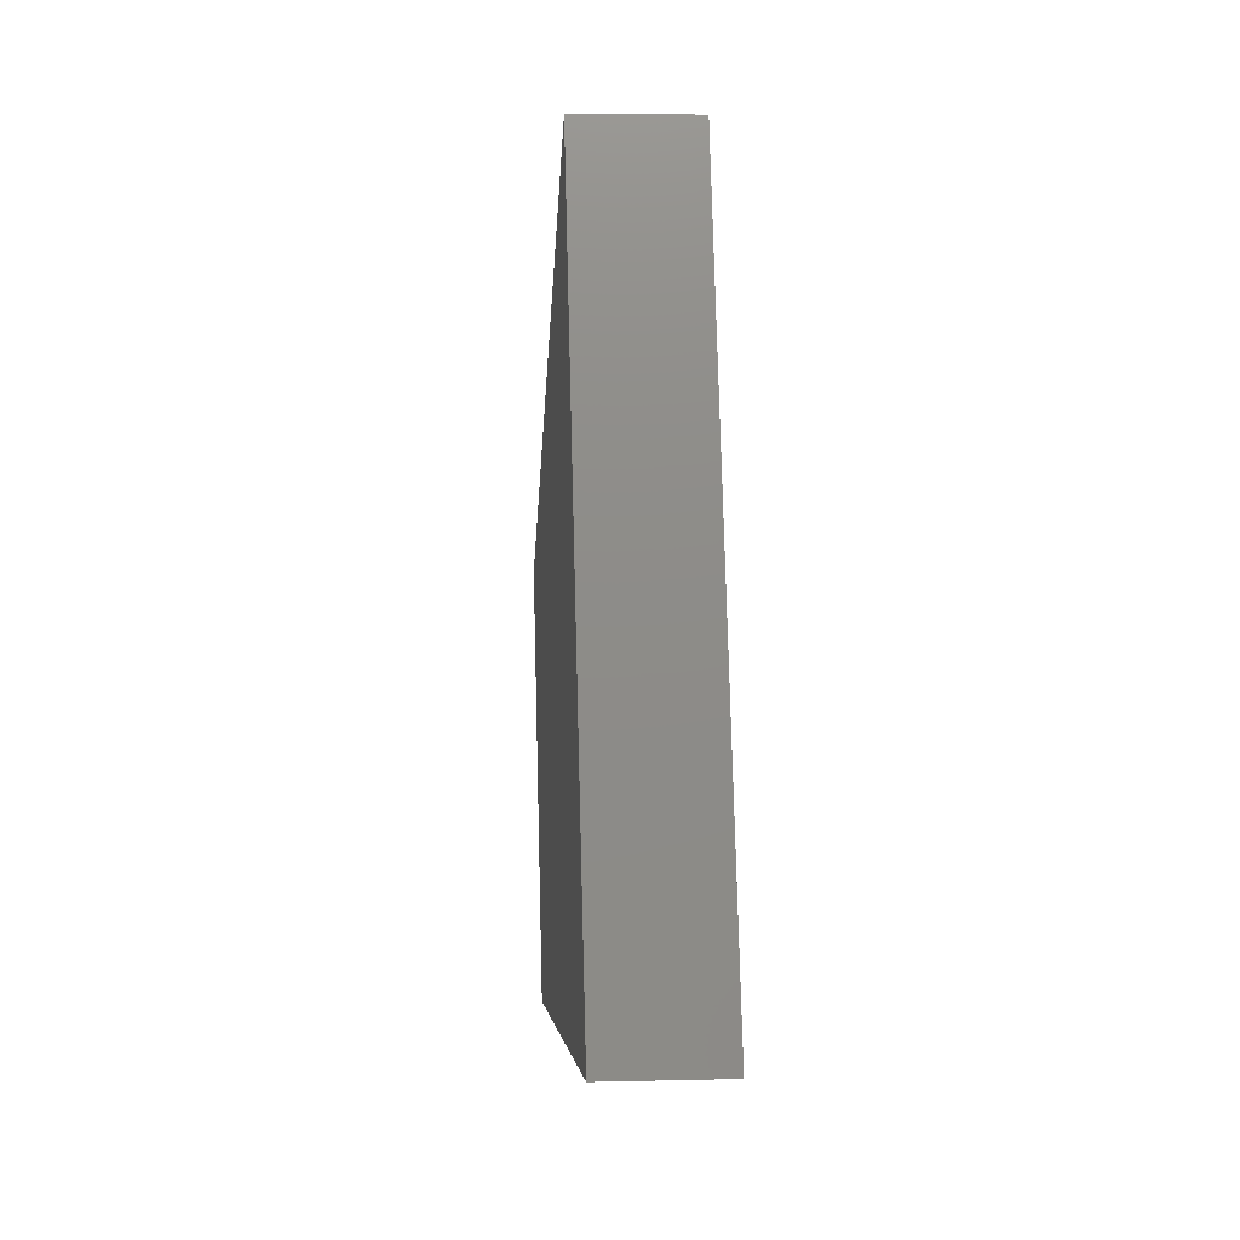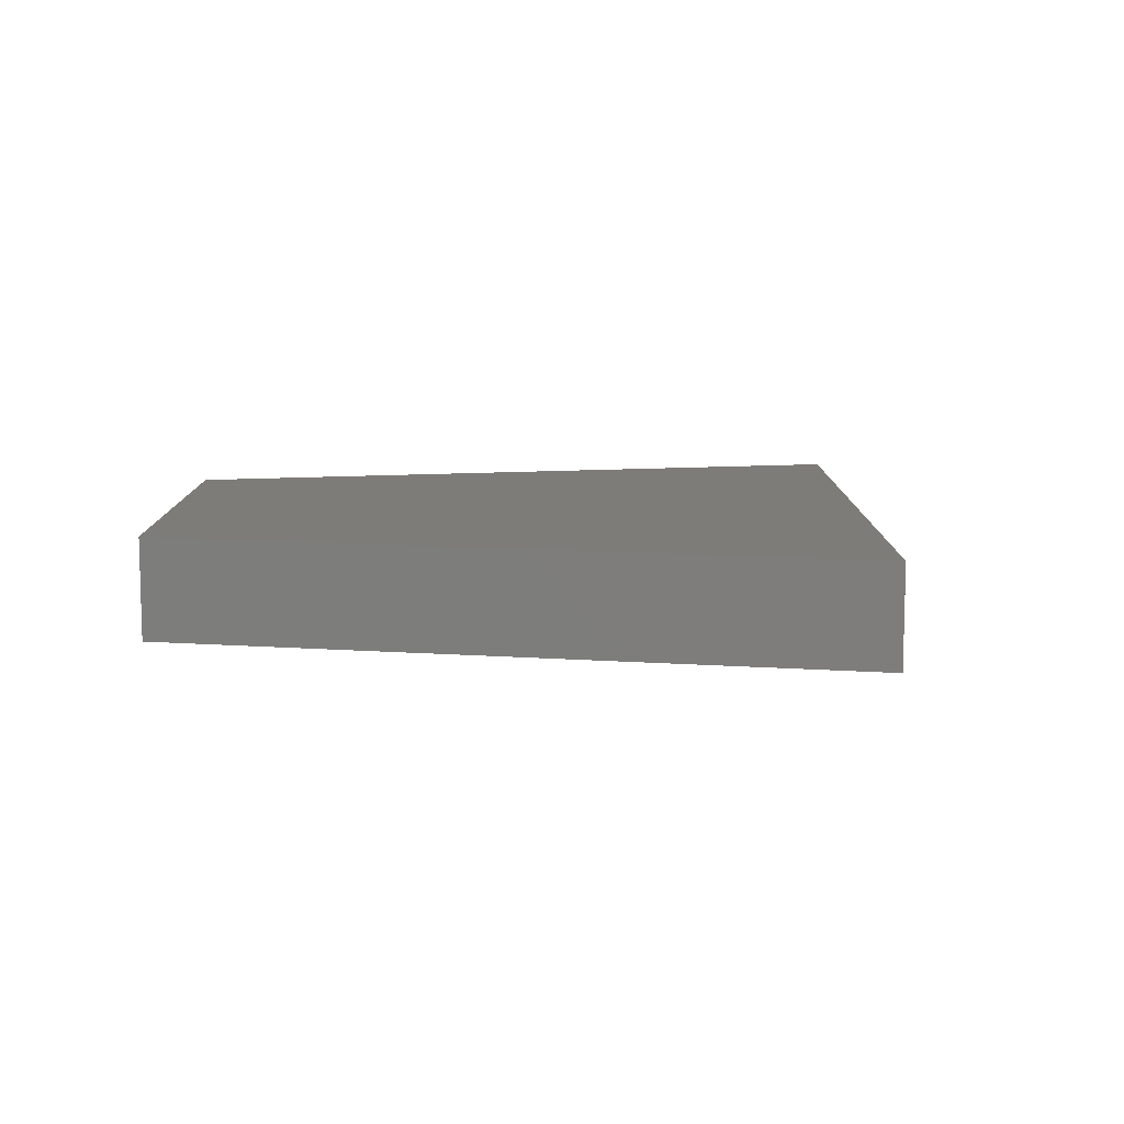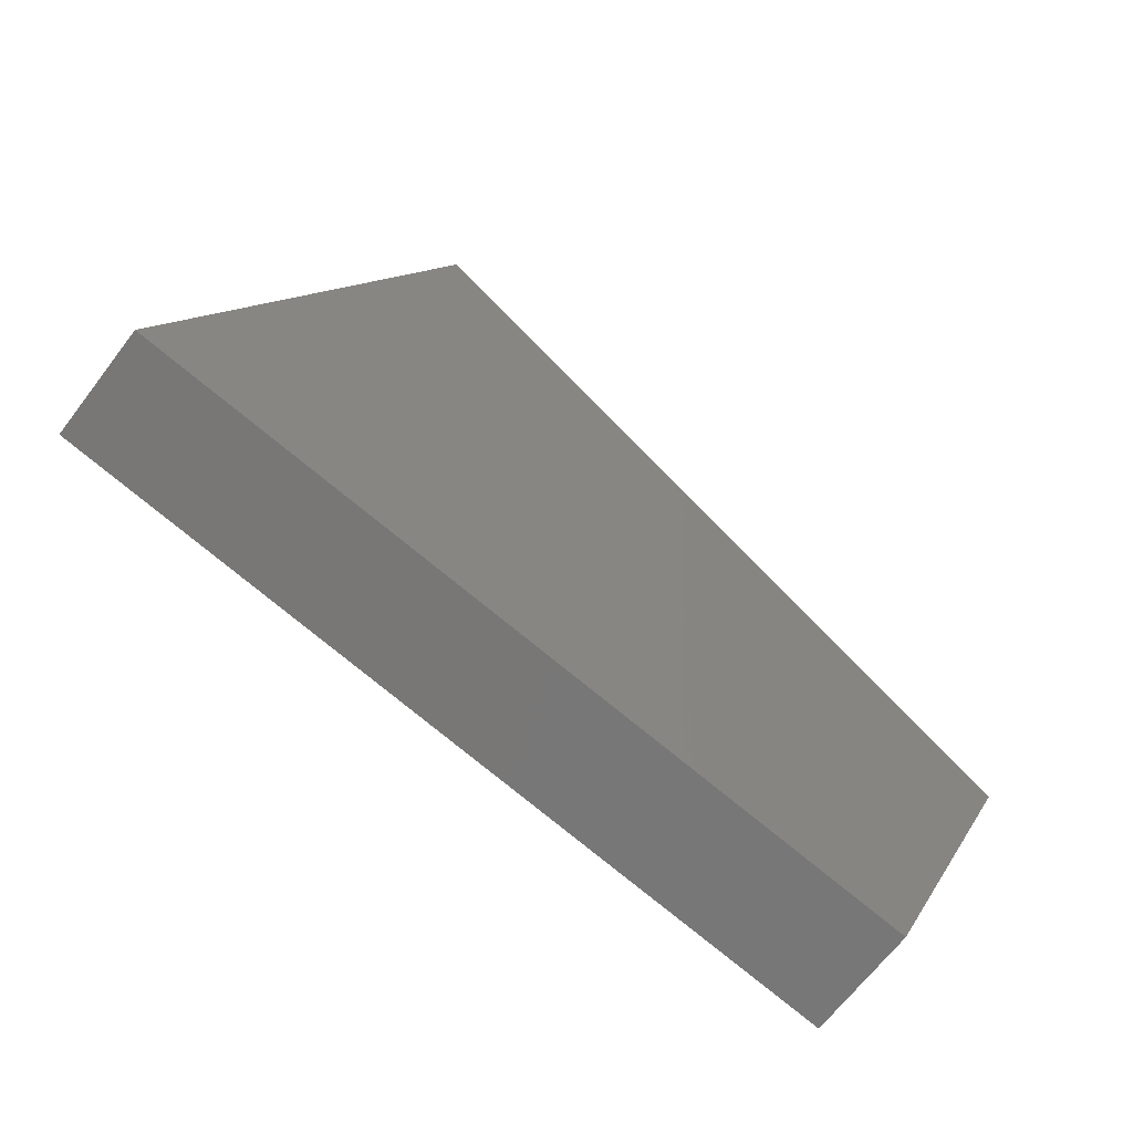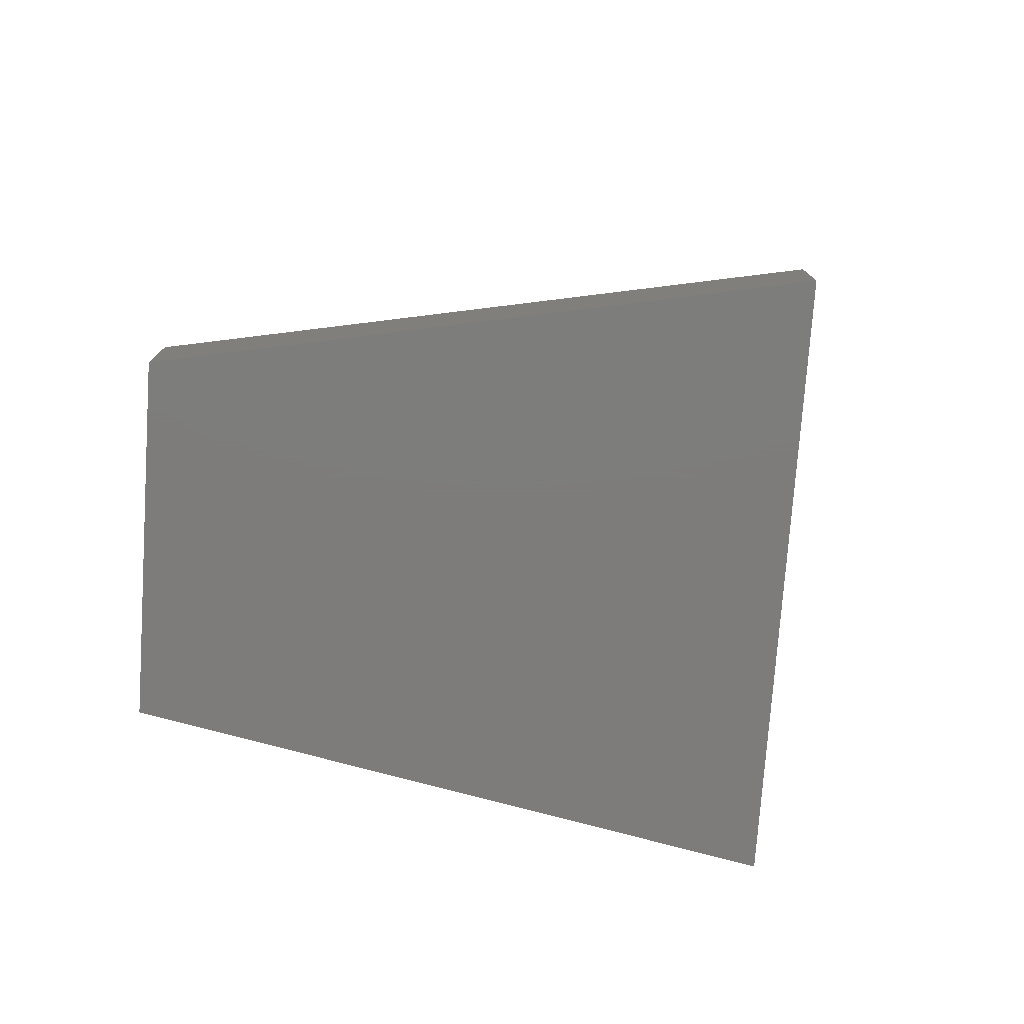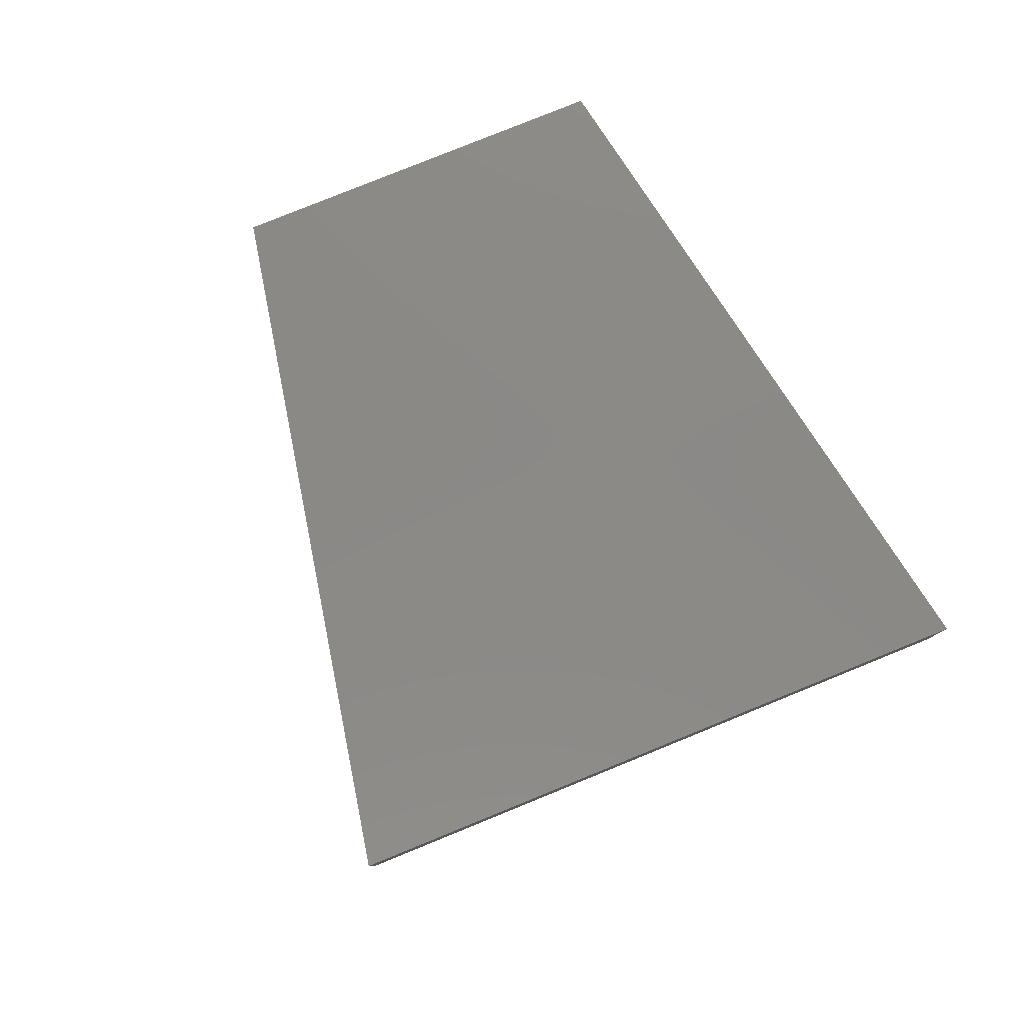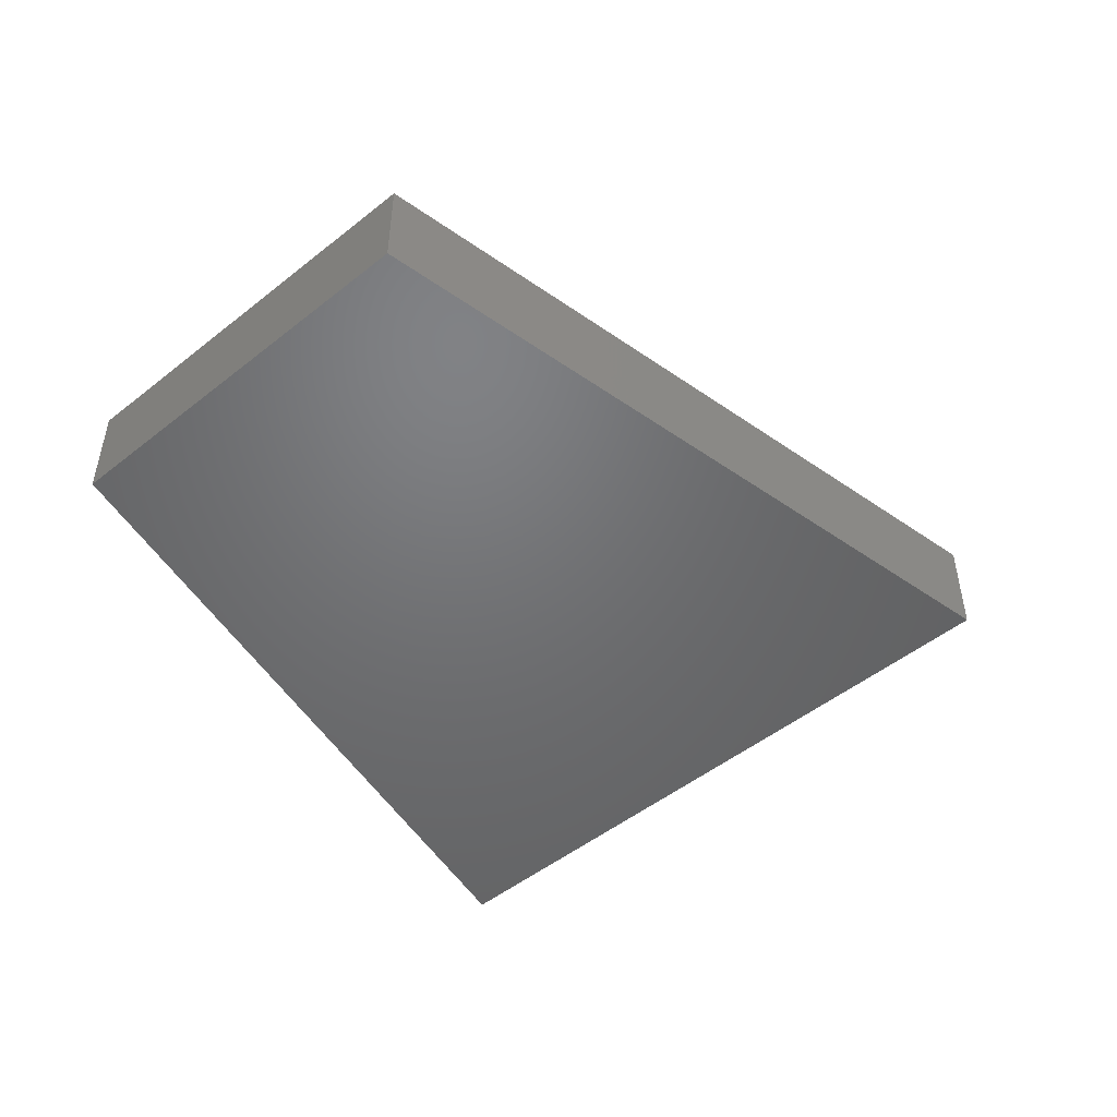
<metadata>
{"format":"stl","ext":"stl","renderer":"f3d","projection":"perspective","resolution":1024,"background":"white","views":[{"elev":8.0,"azim":-93.9,"up":"+Y"},{"elev":9.9,"azim":157.4,"up":"+Z"},{"elev":-65.2,"azim":-37.0,"up":"+Y"},{"elev":-76.2,"azim":153.5,"up":"+Z"},{"elev":80.0,"azim":-134.6,"up":"+Z"},{"elev":-49.4,"azim":108.8,"up":"+Z"}]}
</metadata>
<code>
# stl→obj: 8 verts, 12 faces
v -1004 204.3 1550
v -1004 204.3 1650
v -1697 345.3 1650
v -1697 345.3 1550
v -854.6 565.6 1550
v -854.6 565.6 1650
v -1444 955.9 1650
v -1444 955.9 1550
f 1 2 3
f 3 4 1
f 5 6 2
f 2 1 5
f 7 6 5
f 5 8 7
f 4 3 7
f 7 8 4
f 4 8 5
f 5 1 4
f 3 2 6
f 6 7 3

</code>
